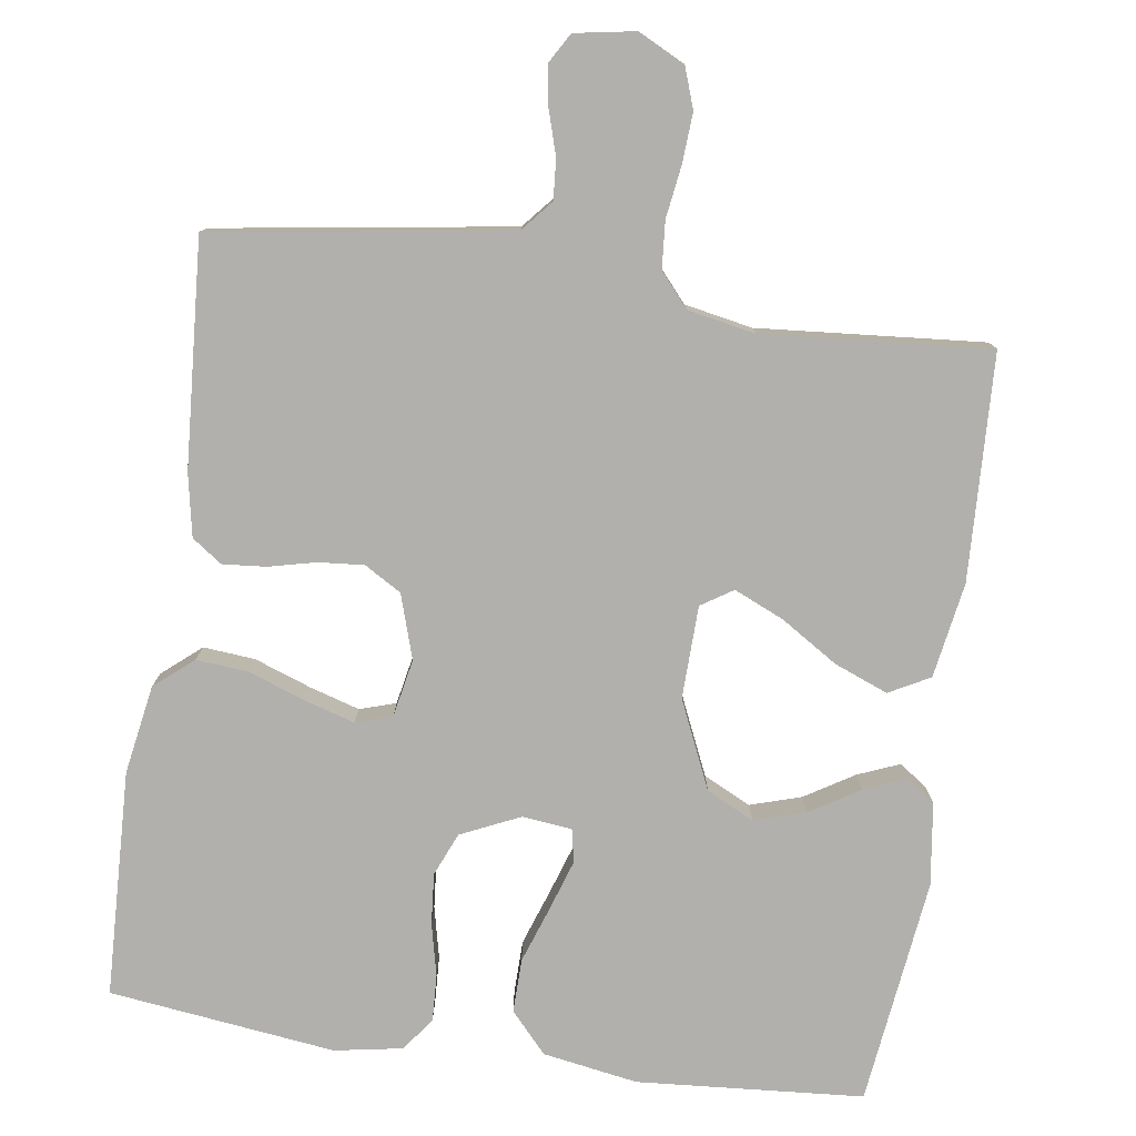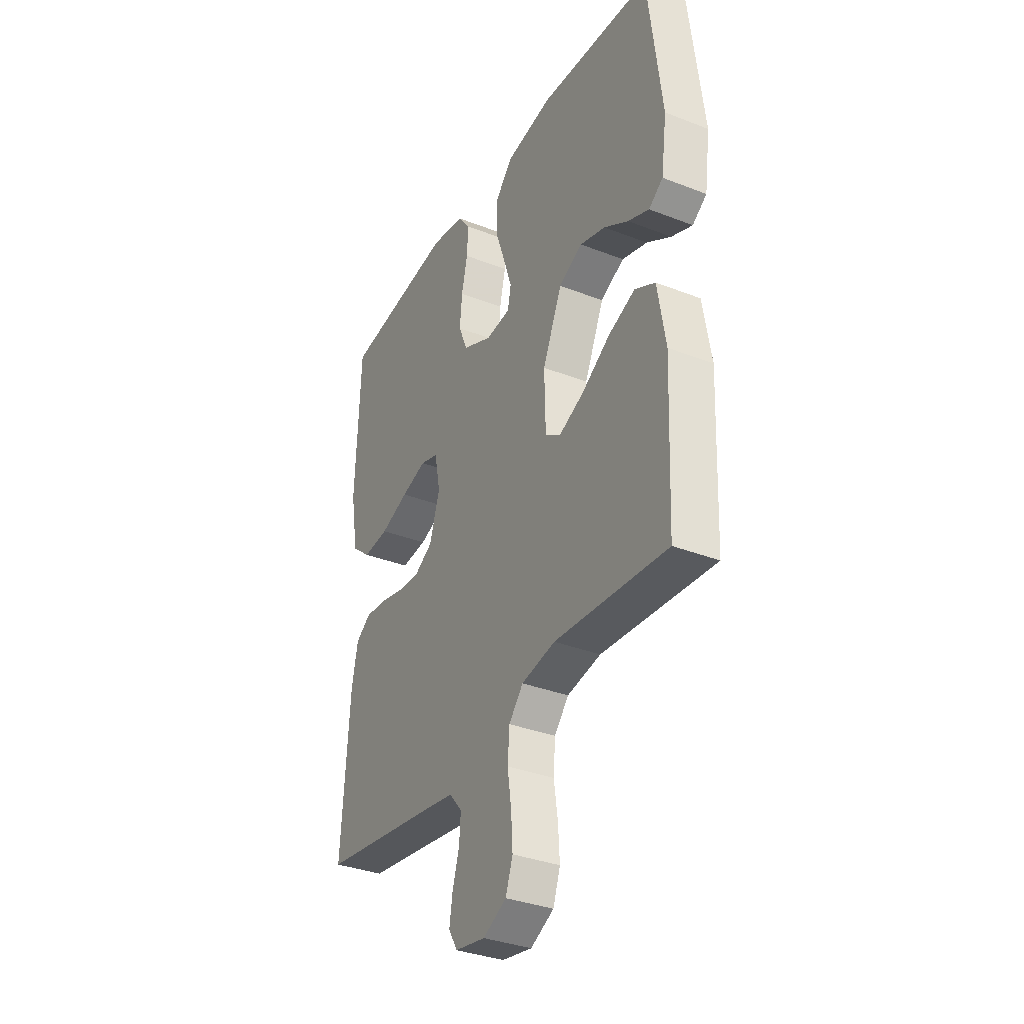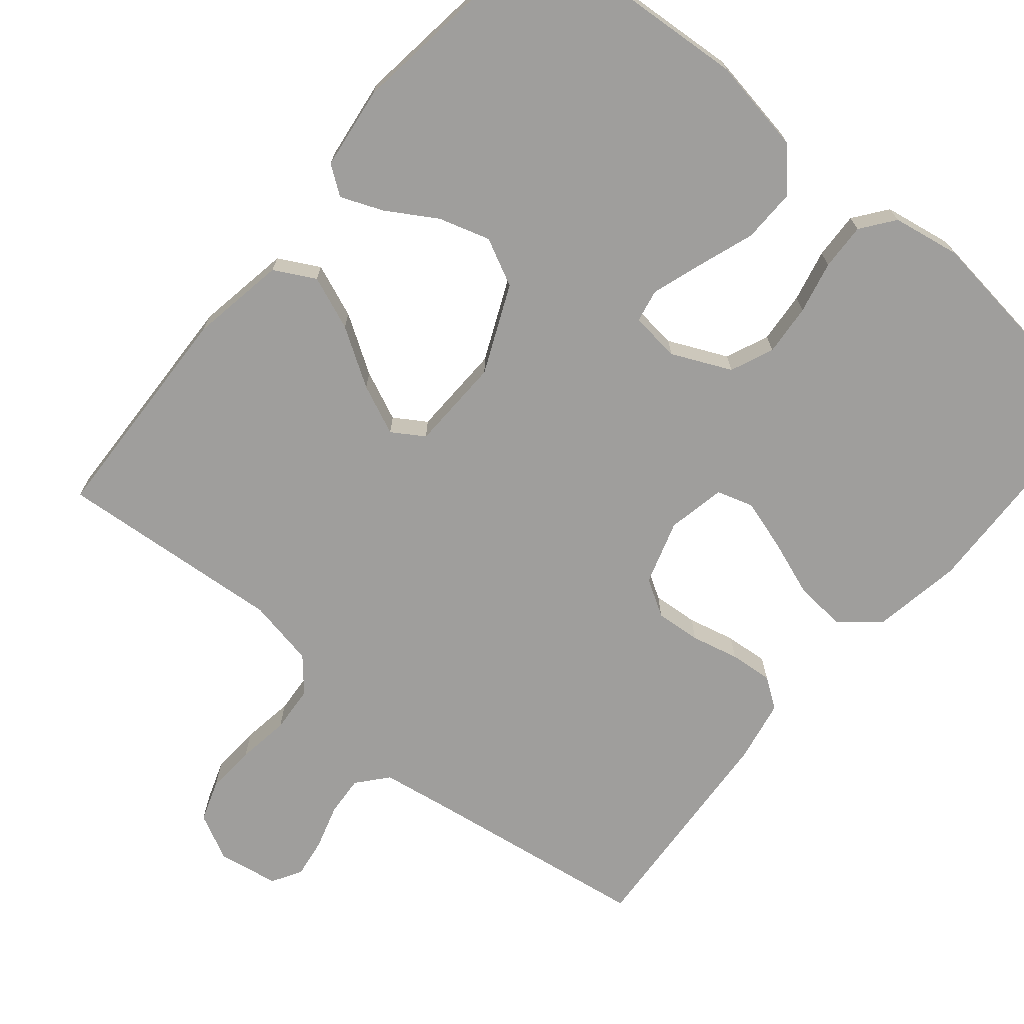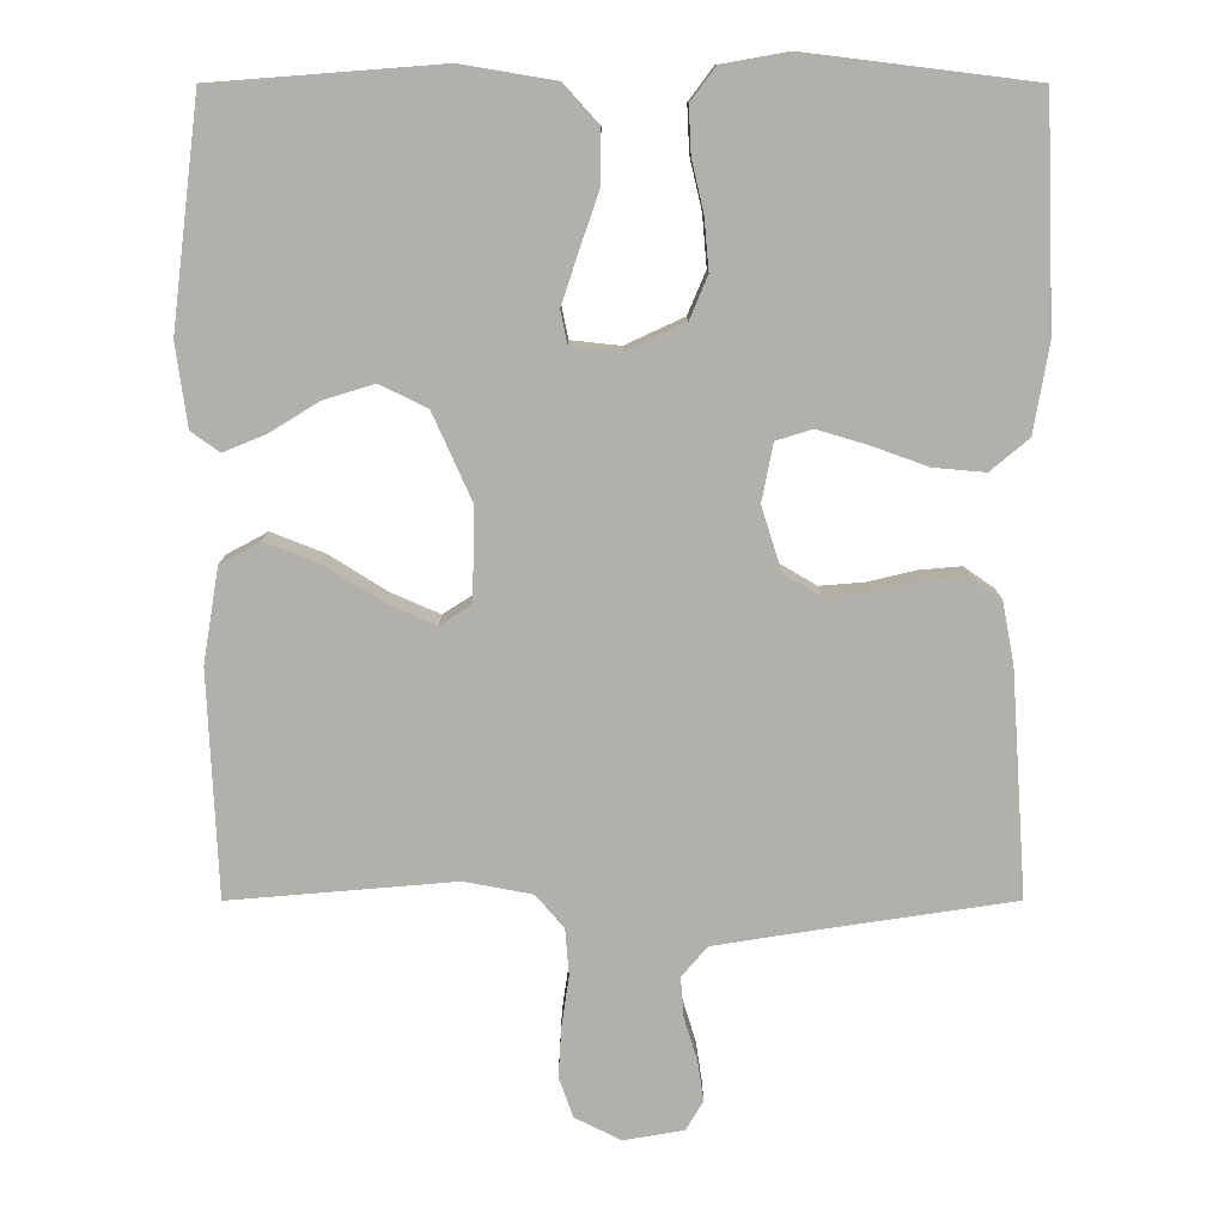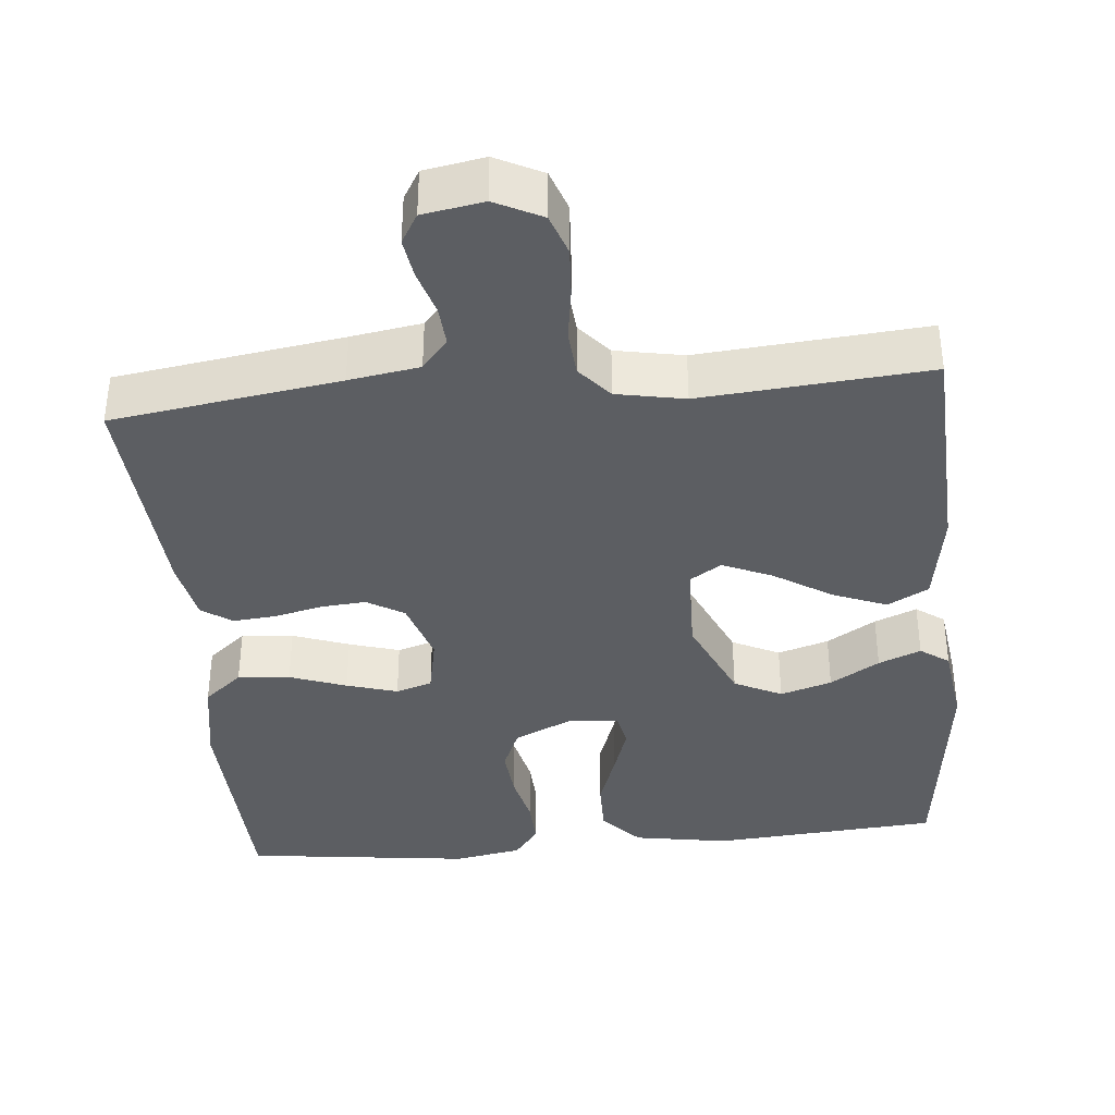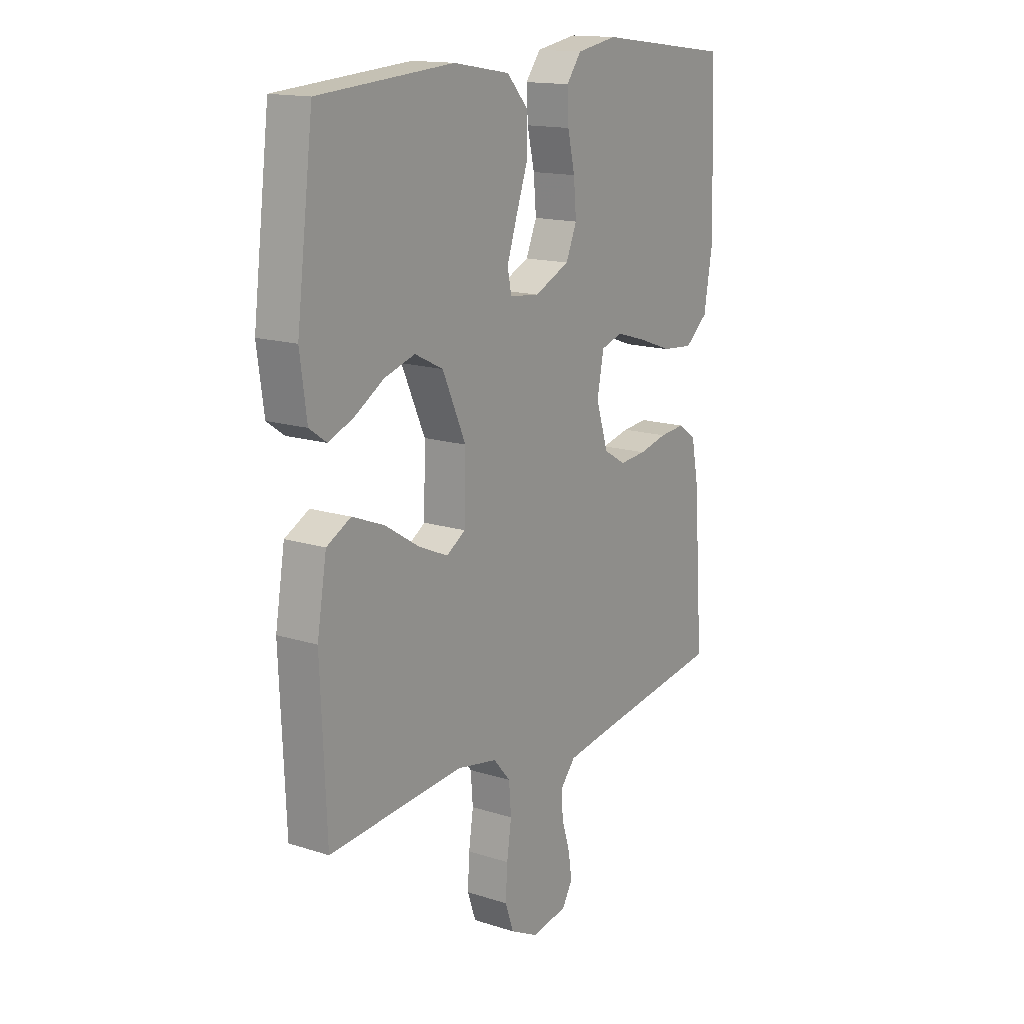
<metadata>
{"format":"obj","ext":"obj","renderer":"f3d","projection":"perspective","resolution":1024,"background":"white","views":[{"elev":-78.7,"azim":171.7,"up":"+Y"},{"elev":-34.6,"azim":-117.6,"up":"+Z"},{"elev":-70.9,"azim":-40.0,"up":"+Y"},{"elev":11.5,"azim":-0.1,"up":"+Z"},{"elev":-38.0,"azim":-174.7,"up":"+Y"},{"elev":15.3,"azim":-55.9,"up":"+Z"}]}
</metadata>
<code>
v 0.5 0.07 -0.5
v 0.2 0.07 -0.545
v 0.107 0.07 -0.56
v 0.073 0.07 -0.6
v 0.077 0.07 -0.653
v 0.095 0.07 -0.712
v 0.103 0.07 -0.765
v 0.08 0.07 -0.804
v 0 0.07 -0.818
v -0.062 0.07 -0.787
v -0.081 0.07 -0.733
v -0.077 0.07 -0.667
v -0.067 0.07 -0.598
v -0.072 0.07 -0.536
v -0.11 0.07 -0.492
v -0.2 0.07 -0.475
v -0.5 0.07 -0.5
v -0.513 0.07 -0.2
v -0.492 0.07 -0.074
v -0.438 0.07 -0.045
v -0.367 0.07 -0.073
v -0.291 0.07 -0.121
v -0.225 0.07 -0.15
v -0.183 0.07 -0.123
v -0.18 0.07 0
v -0.232 0.07 0.116
v -0.295 0.07 0.147
v -0.363 0.07 0.126
v -0.428 0.07 0.086
v -0.484 0.07 0.063
v -0.522 0.07 0.09
v -0.537 0.07 0.2
v -0.5 0.07 0.5
v -0.2 0.07 0.523
v -0.074 0.07 0.502
v -0.026 0.07 0.449
v -0.027 0.07 0.378
v -0.053 0.07 0.303
v -0.075 0.07 0.236
v -0.066 0.07 0.192
v 0 0.07 0.185
v 0.078 0.07 0.221
v 0.102 0.07 0.278
v 0.096 0.07 0.346
v 0.08 0.07 0.415
v 0.077 0.07 0.477
v 0.11 0.07 0.521
v 0.2 0.07 0.537
v 0.5 0.07 0.5
v 0.512 0.07 0.2
v 0.492 0.07 0.082
v 0.441 0.07 0.039
v 0.372 0.07 0.045
v 0.297 0.07 0.072
v 0.23 0.07 0.092
v 0.182 0.07 0.077
v 0.167 0.07 0
v 0.194 0.07 -0.085
v 0.243 0.07 -0.114
v 0.303 0.07 -0.109
v 0.366 0.07 -0.094
v 0.423 0.07 -0.089
v 0.463 0.07 -0.117
v 0.479 0.07 -0.2
v 0.5 0 -0.5
v 0.2 0 -0.545
v 0.107 0 -0.56
v 0.073 0 -0.6
v 0.077 0 -0.653
v 0.095 0 -0.712
v 0.103 0 -0.765
v 0.08 0 -0.804
v 0 0 -0.818
v -0.062 0 -0.787
v -0.081 0 -0.733
v -0.077 0 -0.667
v -0.067 0 -0.598
v -0.072 0 -0.536
v -0.11 0 -0.492
v -0.2 0 -0.475
v -0.5 0 -0.5
v -0.513 0 -0.2
v -0.492 0 -0.074
v -0.438 0 -0.045
v -0.367 0 -0.073
v -0.291 0 -0.121
v -0.225 0 -0.15
v -0.183 0 -0.123
v -0.18 0 0
v -0.232 0 0.116
v -0.295 0 0.147
v -0.363 0 0.126
v -0.428 0 0.086
v -0.484 0 0.063
v -0.522 0 0.09
v -0.537 0 0.2
v -0.5 0 0.5
v -0.2 0 0.523
v -0.074 0 0.502
v -0.026 0 0.449
v -0.027 0 0.378
v -0.053 0 0.303
v -0.075 0 0.236
v -0.066 0 0.192
v 0 0 0.185
v 0.078 0 0.221
v 0.102 0 0.278
v 0.096 0 0.346
v 0.08 0 0.415
v 0.077 0 0.477
v 0.11 0 0.521
v 0.2 0 0.537
v 0.5 0 0.5
v 0.512 0 0.2
v 0.492 0 0.082
v 0.441 0 0.039
v 0.372 0 0.045
v 0.297 0 0.072
v 0.23 0 0.092
v 0.182 0 0.077
v 0.167 0 0
v 0.194 0 -0.085
v 0.243 0 -0.114
v 0.303 0 -0.109
v 0.366 0 -0.094
v 0.423 0 -0.089
v 0.463 0 -0.117
v 0.479 0 -0.2
f 63 64 1 2
f 60 61 62 63
f 59 60 63 2
f 58 59 2 3
f 57 58 3 4
f 51 52 53 54
f 51 54 55
f 50 51 55
f 49 50 55 56
f 47 48 49 56
f 44 45 46 47
f 43 44 47 56
f 35 36 37 38
f 35 38 39
f 34 35 39
f 33 34 39 40
f 28 29 30 31
f 27 28 31 32
f 19 20 21 22
f 19 22 23
f 16 17 18 19
f 15 16 19 23
f 14 15 23 24
f 10 11 12 13
f 8 9 10 13
f 8 13 14
f 5 6 7 8
f 4 5 8 14
f 57 4 14 24
f 42 43 56 57
f 41 42 57 24
f 27 32 33 40
f 26 27 40 41
f 25 26 41
f 24 25 41
f 66 65 128 127
f 127 126 125 124
f 66 127 124 123
f 67 66 123 122
f 68 67 122 121
f 118 117 116 115
f 119 118 115
f 119 115 114
f 120 119 114 113
f 120 113 112 111
f 111 110 109 108
f 120 111 108 107
f 102 101 100 99
f 103 102 99
f 103 99 98
f 104 103 98 97
f 95 94 93 92
f 96 95 92 91
f 86 85 84 83
f 87 86 83
f 83 82 81 80
f 87 83 80 79
f 88 87 79 78
f 77 76 75 74
f 77 74 73 72
f 78 77 72
f 72 71 70 69
f 78 72 69 68
f 88 78 68 121
f 121 120 107 106
f 88 121 106 105
f 104 97 96 91
f 105 104 91 90
f 105 90 89
f 105 89 88
f 1 65 66 2
f 2 66 67 3
f 3 67 68 4
f 4 68 69 5
f 5 69 70 6
f 6 70 71 7
f 7 71 72 8
f 8 72 73 9
f 9 73 74 10
f 10 74 75 11
f 11 75 76 12
f 12 76 77 13
f 13 77 78 14
f 14 78 79 15
f 15 79 80 16
f 16 80 81 17
f 17 81 82 18
f 18 82 83 19
f 19 83 84 20
f 20 84 85 21
f 21 85 86 22
f 22 86 87 23
f 23 87 88 24
f 24 88 89 25
f 25 89 90 26
f 26 90 91 27
f 27 91 92 28
f 28 92 93 29
f 29 93 94 30
f 30 94 95 31
f 31 95 96 32
f 32 96 97 33
f 33 97 98 34
f 34 98 99 35
f 35 99 100 36
f 36 100 101 37
f 37 101 102 38
f 38 102 103 39
f 39 103 104 40
f 40 104 105 41
f 41 105 106 42
f 42 106 107 43
f 43 107 108 44
f 44 108 109 45
f 45 109 110 46
f 46 110 111 47
f 47 111 112 48
f 48 112 113 49
f 49 113 114 50
f 50 114 115 51
f 51 115 116 52
f 52 116 117 53
f 53 117 118 54
f 54 118 119 55
f 55 119 120 56
f 56 120 121 57
f 57 121 122 58
f 58 122 123 59
f 59 123 124 60
f 60 124 125 61
f 61 125 126 62
f 62 126 127 63
f 63 127 128 64
f 64 128 65 1

</code>
